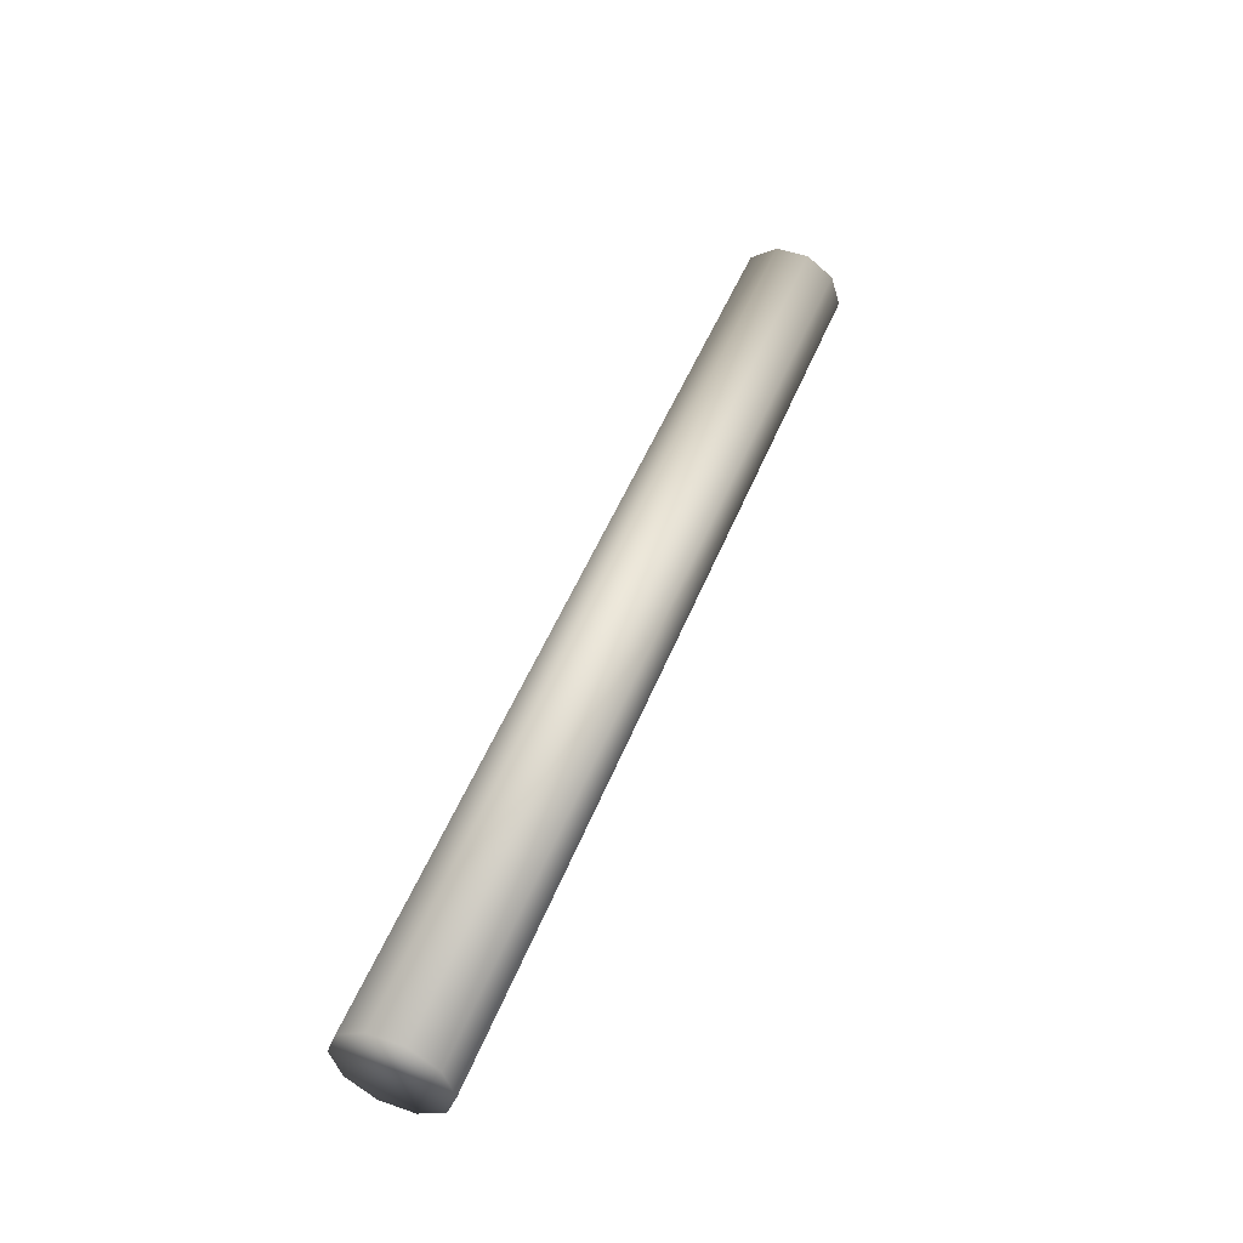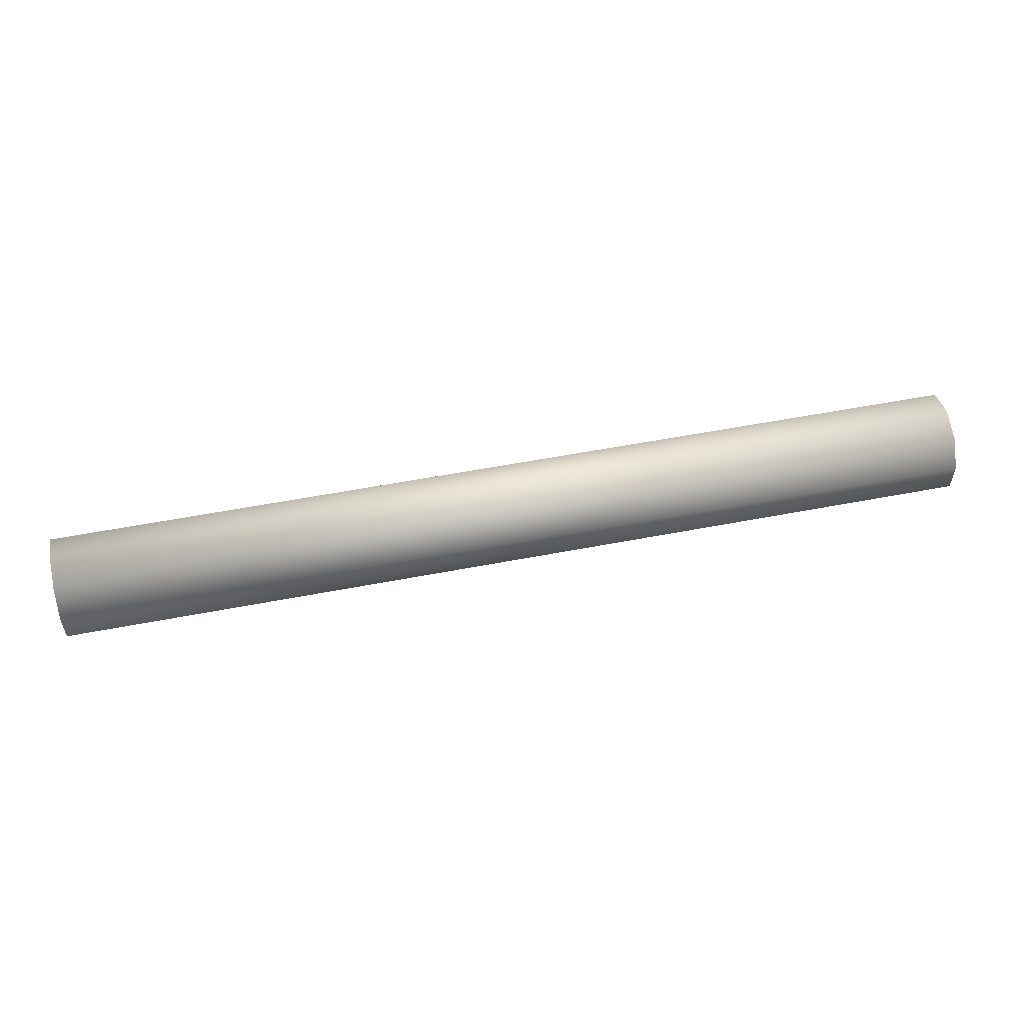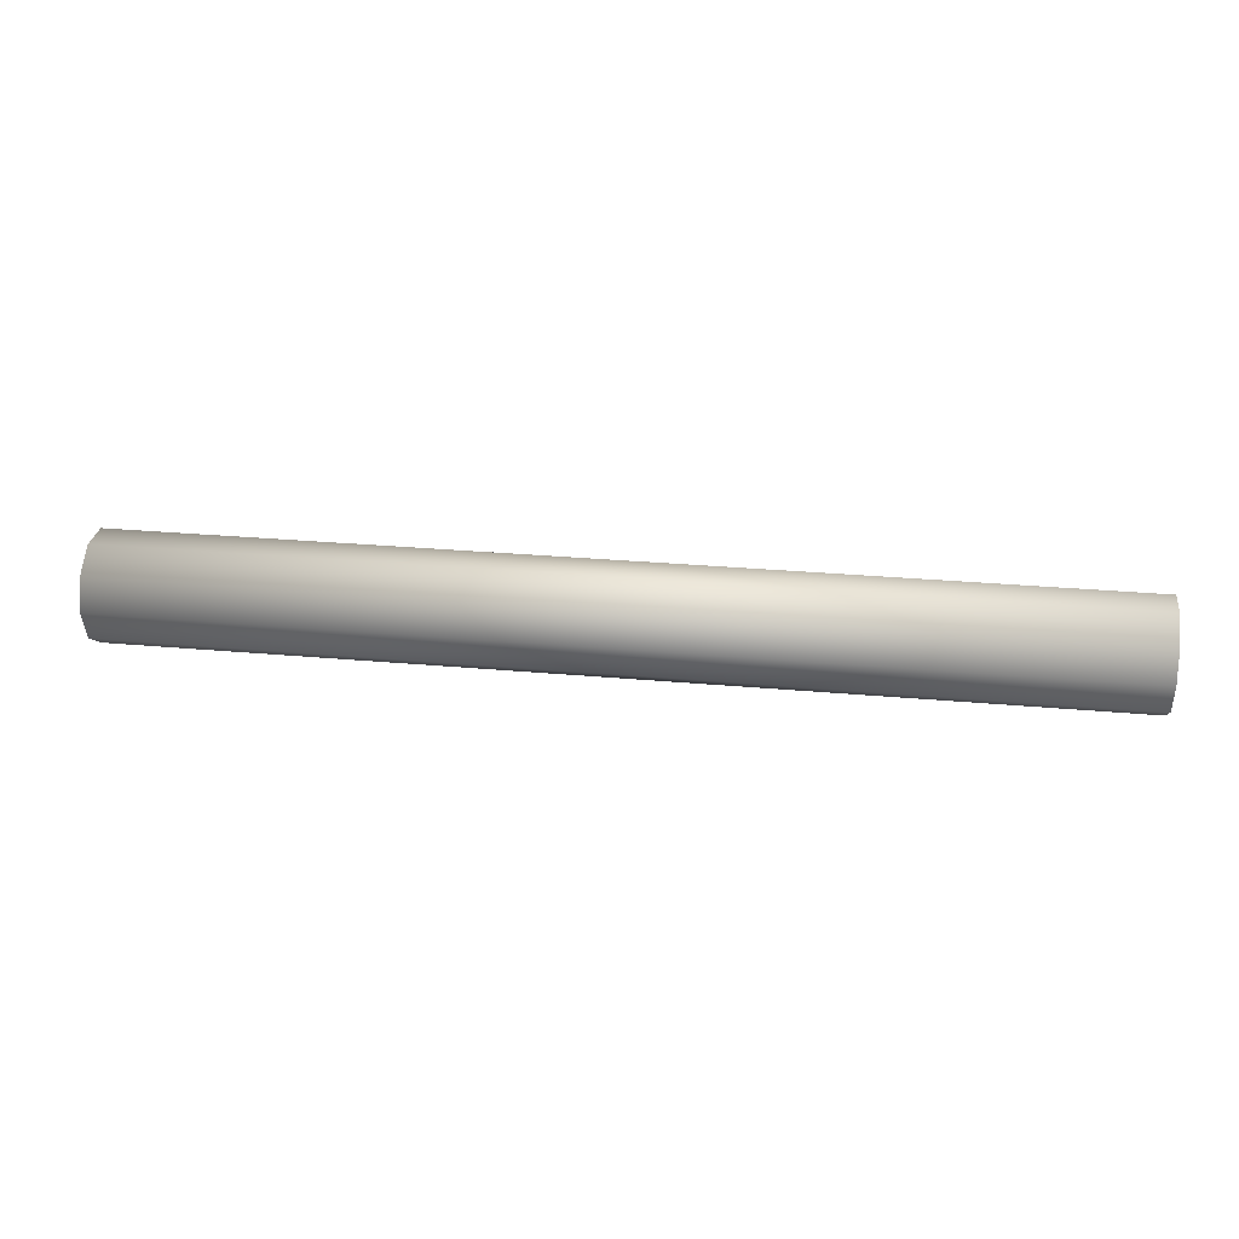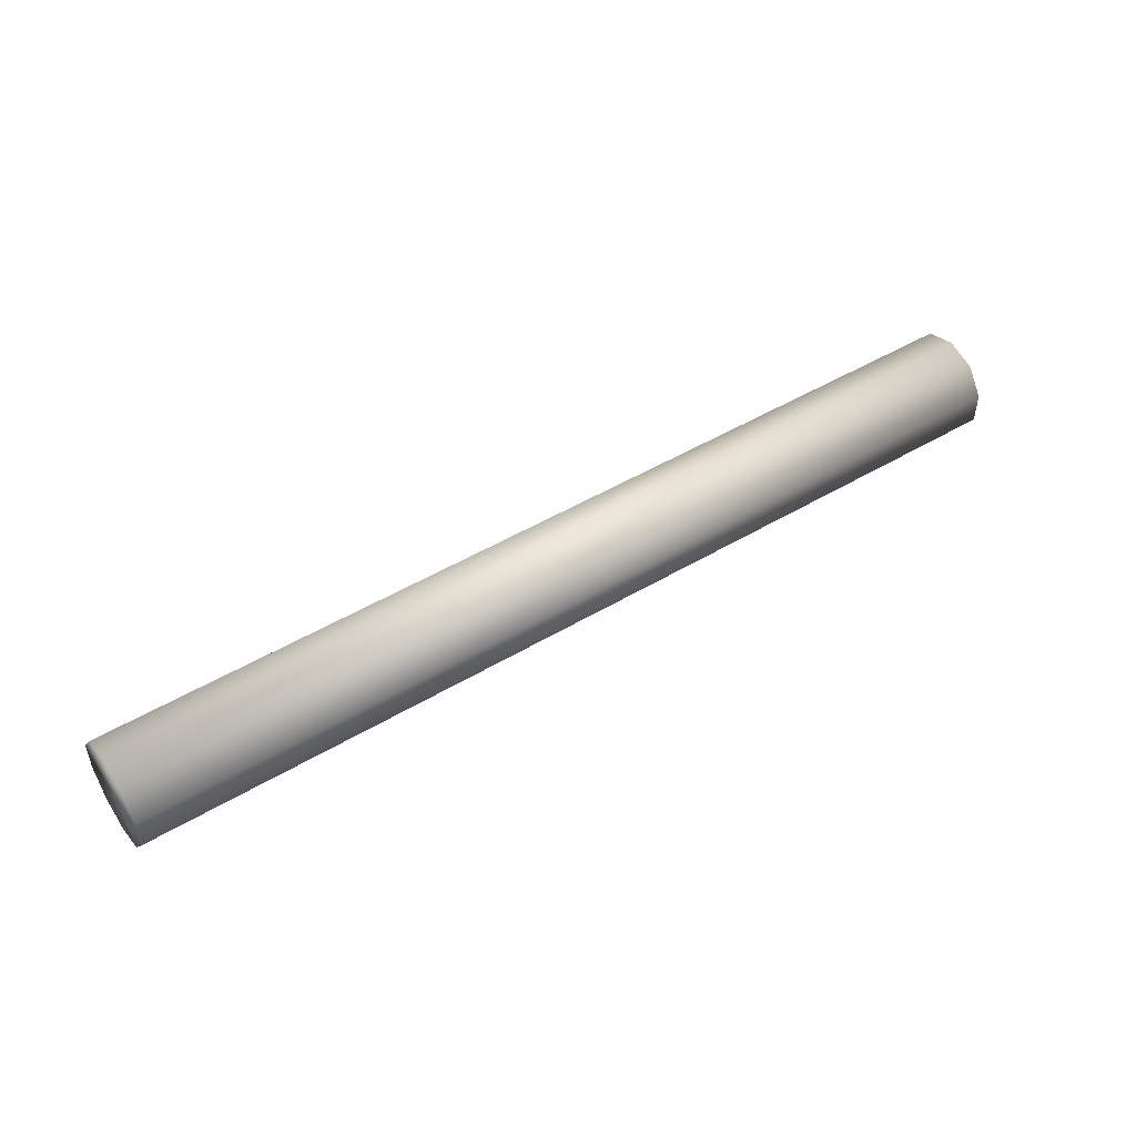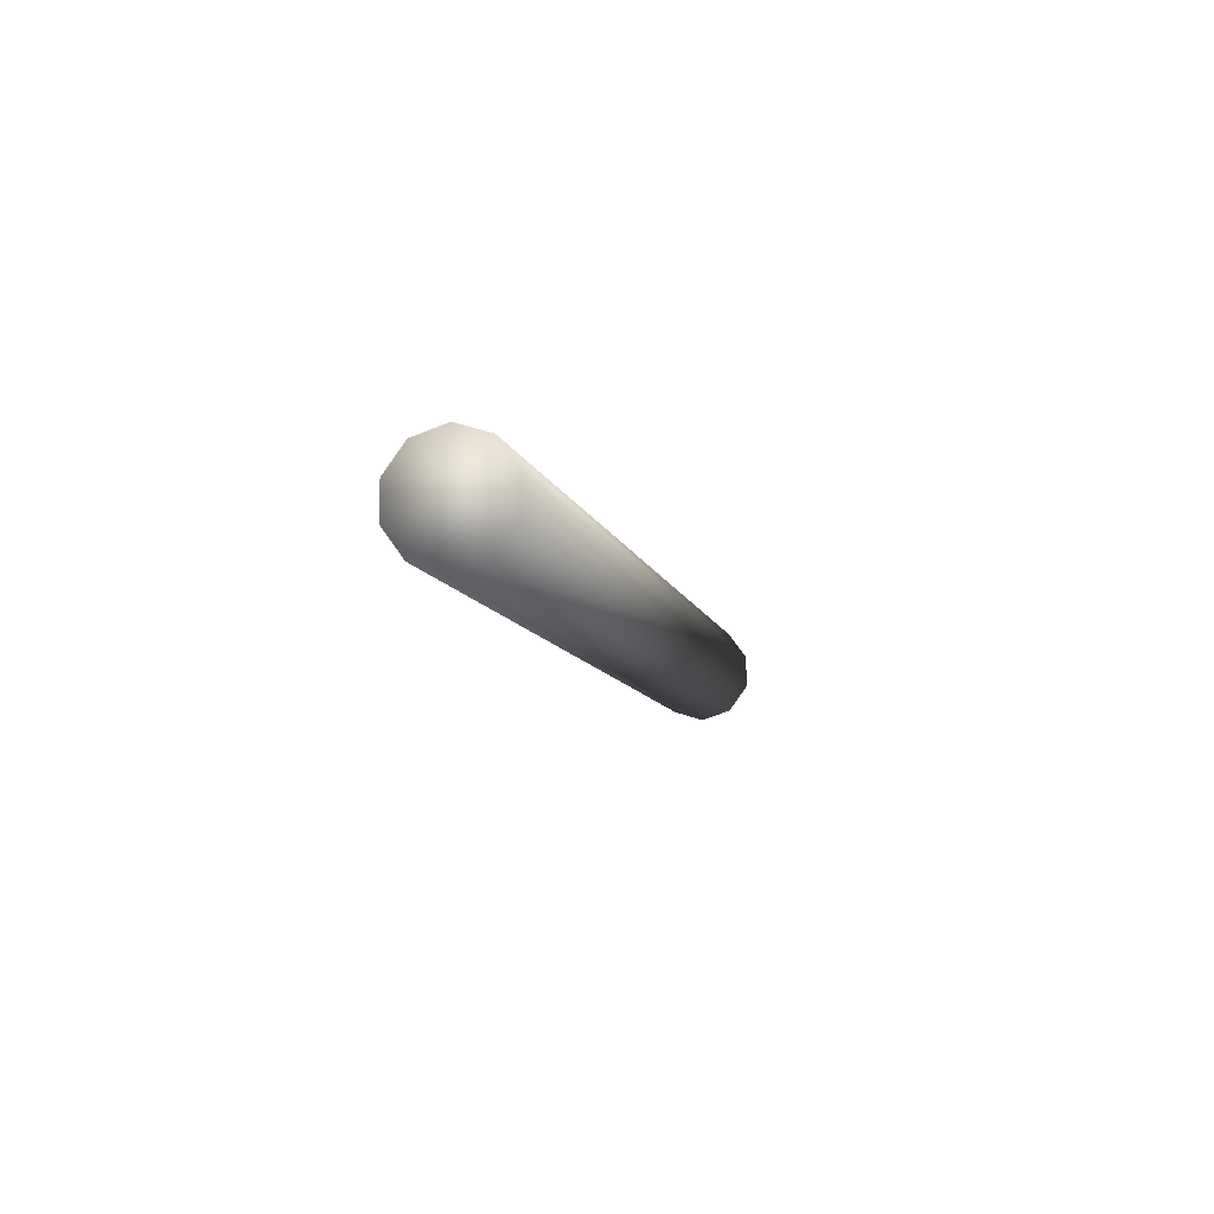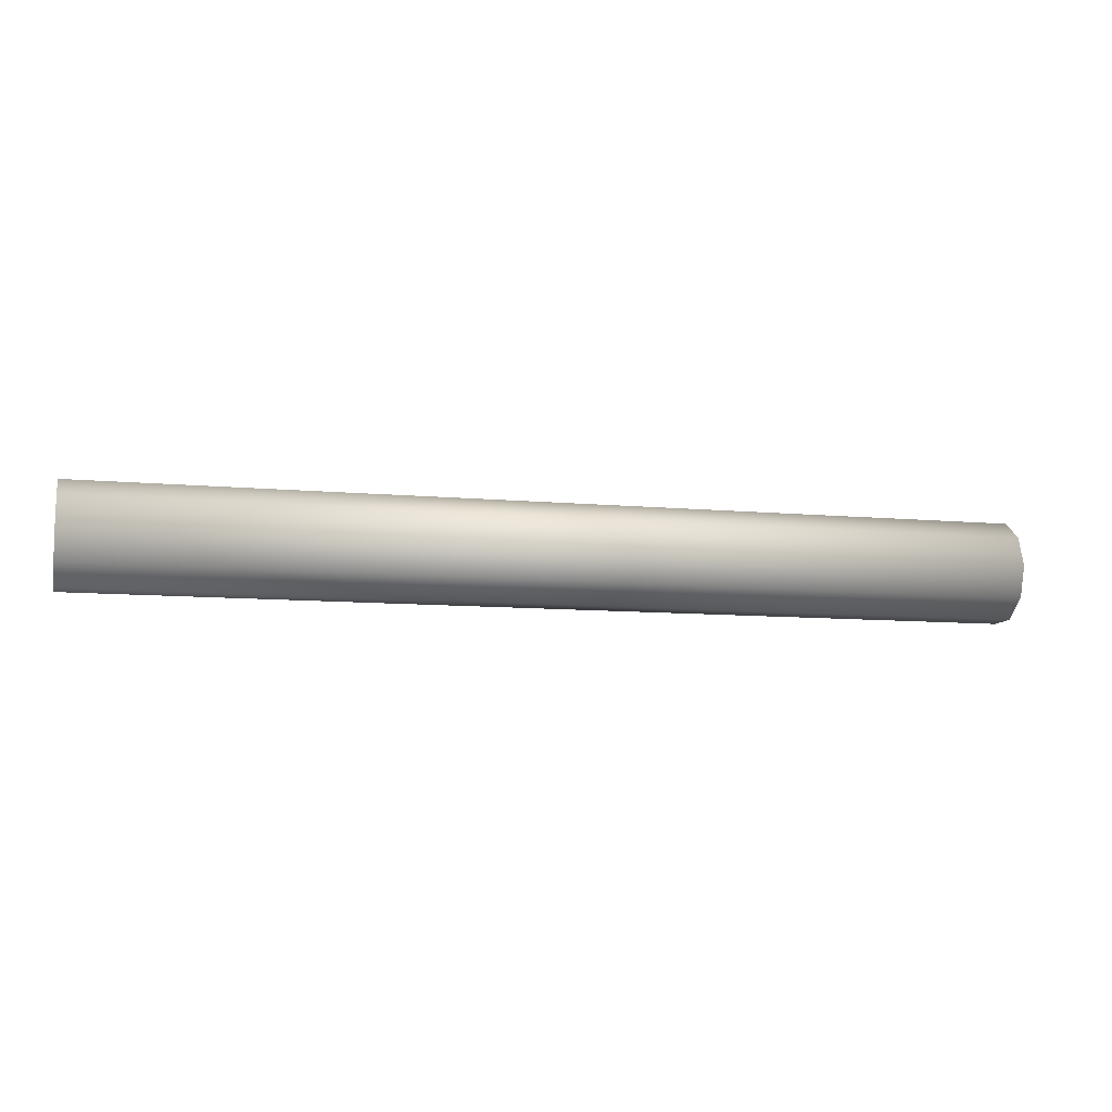
<metadata>
{"format":"obj","ext":"obj","renderer":"f3d","projection":"perspective","resolution":1024,"background":"white","views":[{"elev":49.1,"azim":-69.0,"up":"+Y"},{"elev":54.4,"azim":168.4,"up":"+Z"},{"elev":28.5,"azim":7.8,"up":"+Y"},{"elev":48.1,"azim":-33.8,"up":"+Z"},{"elev":-9.2,"azim":102.9,"up":"+Z"},{"elev":-9.7,"azim":-13.6,"up":"+Y"}]}
</metadata>
<code>
v -4.5 0.2939 -0.4045
v 4.5 0.2939 -0.4045
v -4.5 0 -0.5
v -4.5 0.4755 0.1545
v 4.5 0 0.5
v 4.5 0 -0.5
v 4.5 -0.4755 0.1545
v 4.5 0.4755 0.1545
v 4.5 0.2939 0.4045
v -4.5 0.4755 -0.1545
v -4.5 -0.4755 0.1545
v -4.5 0 0.5
v -4.5 -0.2939 0.4045
v 4.5 0.4755 -0.1545
v 4.5 -0.4755 -0.1545
v -4.5 0.2939 0.4045
v 4.5 -0.2939 0.4045
v -4.5 -0.4755 -0.1545
v 4.5 -0.2939 -0.4045
v -4.5 -0.2939 -0.4045
f 10 14 1
f 1 14 2
f 11 13 18
f 18 13 12
f 18 12 16
f 18 16 4
f 18 4 10
f 18 10 1
f 18 1 3
f 18 3 20
f 3 1 2
f 3 2 6
f 15 19 6
f 14 15 2
f 2 15 6
f 8 15 14
f 9 15 8
f 5 15 9
f 17 15 5
f 7 15 17
f 4 8 10
f 10 8 14
f 18 15 7
f 11 18 7
f 18 20 19
f 15 18 19
f 20 3 19
f 3 6 19
f 9 8 16
f 16 8 4
f 12 5 16
f 16 5 9
f 13 5 12
f 13 17 5
f 11 7 17
f 13 11 17

</code>
